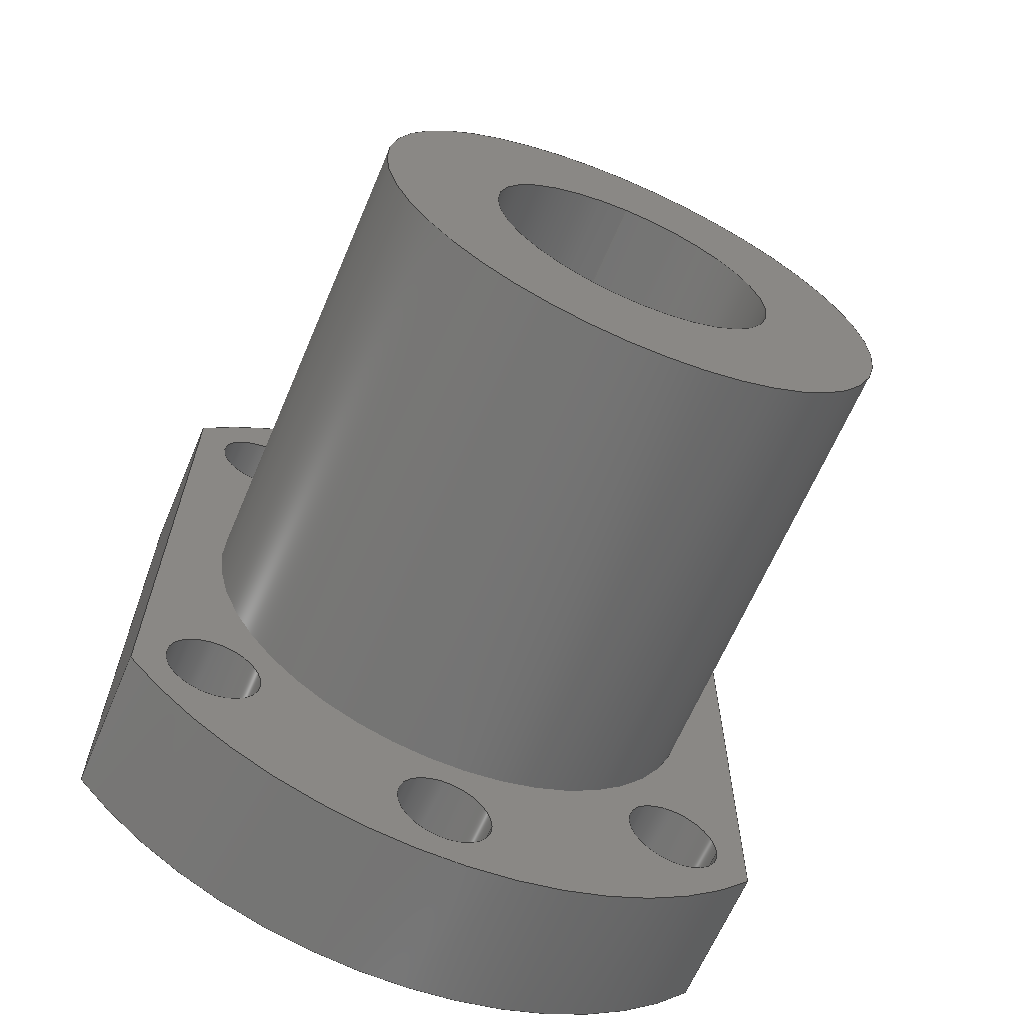
<metadata>
{"format":"step","ext":"stp","renderer":"f3d","projection":"perspective","resolution":1024,"background":"white","views":[{"elev":-65.0,"azim":-23.1,"up":"+Z"}]}
</metadata>
<code>
ISO-10303-21;
DATA;
#1=MECHANICAL_DESIGN_GEOMETRIC_PRESENTATION_REPRESENTATION('',(#4),#444);
#2=SHAPE_REPRESENTATION_RELATIONSHIP('SRR','None',#453,#3);
#3=ADVANCED_BREP_SHAPE_REPRESENTATION($,(#5),#443);
#4=STYLED_ITEM('',(#462),#5);
#5=MANIFOLD_SOLID_BREP('Volumenk\X\F6rper2',#256);
#6=LINE('',#407,#14);
#7=LINE('',#409,#15);
#8=LINE('',#411,#16);
#9=LINE('',#412,#17);
#10=LINE('',#416,#18);
#11=LINE('',#418,#19);
#12=LINE('',#420,#20);
#13=LINE('',#421,#21);
#14=VECTOR('',#333,37.79);
#15=VECTOR('',#334,10);
#16=VECTOR('',#335,37.79);
#17=VECTOR('',#336,10);
#18=VECTOR('',#339,37.79);
#19=VECTOR('',#340,10);
#20=VECTOR('',#341,37.79);
#21=VECTOR('',#342,10);
#22=PLANE('',#276);
#23=PLANE('',#277);
#24=PLANE('',#281);
#25=PLANE('',#286);
#26=PLANE('',#290);
#27=FACE_BOUND('',#66,.T.);
#28=FACE_BOUND('',#68,.T.);
#29=FACE_BOUND('',#70,.T.);
#30=FACE_BOUND('',#72,.T.);
#31=FACE_BOUND('',#74,.T.);
#32=FACE_BOUND('',#76,.T.);
#33=FACE_BOUND('',#81,.T.);
#34=FACE_BOUND('',#82,.T.);
#35=FACE_BOUND('',#83,.T.);
#36=FACE_BOUND('',#84,.T.);
#37=FACE_BOUND('',#85,.T.);
#38=FACE_BOUND('',#86,.T.);
#39=FACE_BOUND('',#87,.T.);
#40=FACE_BOUND('',#89,.T.);
#41=FACE_BOUND('',#91,.T.);
#42=FACE_BOUND('',#93,.T.);
#43=FACE_BOUND('',#95,.T.);
#44=FACE_BOUND('',#96,.T.);
#45=FACE_BOUND('',#97,.T.);
#46=FACE_BOUND('',#98,.T.);
#47=FACE_BOUND('',#99,.T.);
#48=FACE_BOUND('',#100,.T.);
#49=FACE_BOUND('',#101,.T.);
#50=FACE_OUTER_BOUND('',#65,.T.);
#51=FACE_OUTER_BOUND('',#67,.T.);
#52=FACE_OUTER_BOUND('',#69,.T.);
#53=FACE_OUTER_BOUND('',#71,.T.);
#54=FACE_OUTER_BOUND('',#73,.T.);
#55=FACE_OUTER_BOUND('',#75,.T.);
#56=FACE_OUTER_BOUND('',#77,.T.);
#57=FACE_OUTER_BOUND('',#78,.T.);
#58=FACE_OUTER_BOUND('',#79,.T.);
#59=FACE_OUTER_BOUND('',#80,.T.);
#60=FACE_OUTER_BOUND('',#88,.T.);
#61=FACE_OUTER_BOUND('',#90,.T.);
#62=FACE_OUTER_BOUND('',#92,.T.);
#63=FACE_OUTER_BOUND('',#94,.T.);
#64=FACE_OUTER_BOUND('',#102,.T.);
#65=EDGE_LOOP('',(#175));
#66=EDGE_LOOP('',(#176));
#67=EDGE_LOOP('',(#177));
#68=EDGE_LOOP('',(#178));
#69=EDGE_LOOP('',(#179));
#70=EDGE_LOOP('',(#180));
#71=EDGE_LOOP('',(#181));
#72=EDGE_LOOP('',(#182));
#73=EDGE_LOOP('',(#183));
#74=EDGE_LOOP('',(#184));
#75=EDGE_LOOP('',(#185));
#76=EDGE_LOOP('',(#186));
#77=EDGE_LOOP('',(#187,#188,#189,#190));
#78=EDGE_LOOP('',(#191,#192,#193,#194));
#79=EDGE_LOOP('',(#195,#196,#197,#198));
#80=EDGE_LOOP('',(#199,#200,#201,#202));
#81=EDGE_LOOP('',(#203));
#82=EDGE_LOOP('',(#204));
#83=EDGE_LOOP('',(#205));
#84=EDGE_LOOP('',(#206));
#85=EDGE_LOOP('',(#207));
#86=EDGE_LOOP('',(#208));
#87=EDGE_LOOP('',(#209));
#88=EDGE_LOOP('',(#210));
#89=EDGE_LOOP('',(#211));
#90=EDGE_LOOP('',(#212));
#91=EDGE_LOOP('',(#213));
#92=EDGE_LOOP('',(#214));
#93=EDGE_LOOP('',(#215));
#94=EDGE_LOOP('',(#216,#217,#218,#219));
#95=EDGE_LOOP('',(#220));
#96=EDGE_LOOP('',(#221));
#97=EDGE_LOOP('',(#222));
#98=EDGE_LOOP('',(#223));
#99=EDGE_LOOP('',(#224));
#100=EDGE_LOOP('',(#225));
#101=EDGE_LOOP('',(#226));
#102=EDGE_LOOP('',(#227,#228,#229,#230));
#103=CIRCLE('',#259,3.3);
#104=CIRCLE('',#260,3.3);
#105=CIRCLE('',#262,3.3);
#106=CIRCLE('',#263,3.3);
#107=CIRCLE('',#265,3.3);
#108=CIRCLE('',#266,3.3);
#109=CIRCLE('',#268,3.3);
#110=CIRCLE('',#269,3.3);
#111=CIRCLE('',#271,3.3);
#112=CIRCLE('',#272,3.3);
#113=CIRCLE('',#274,3.3);
#114=CIRCLE('',#275,3.3);
#115=CIRCLE('',#279,29);
#116=CIRCLE('',#280,29);
#117=CIRCLE('',#282,29);
#118=CIRCLE('',#283,10);
#119=CIRCLE('',#285,10);
#120=CIRCLE('',#287,18);
#121=CIRCLE('',#289,18);
#122=CIRCLE('',#291,29);
#123=VERTEX_POINT('',#375);
#124=VERTEX_POINT('',#377);
#125=VERTEX_POINT('',#380);
#126=VERTEX_POINT('',#382);
#127=VERTEX_POINT('',#385);
#128=VERTEX_POINT('',#387);
#129=VERTEX_POINT('',#390);
#130=VERTEX_POINT('',#392);
#131=VERTEX_POINT('',#395);
#132=VERTEX_POINT('',#397);
#133=VERTEX_POINT('',#400);
#134=VERTEX_POINT('',#402);
#135=VERTEX_POINT('',#405);
#136=VERTEX_POINT('',#406);
#137=VERTEX_POINT('',#408);
#138=VERTEX_POINT('',#410);
#139=VERTEX_POINT('',#414);
#140=VERTEX_POINT('',#415);
#141=VERTEX_POINT('',#417);
#142=VERTEX_POINT('',#419);
#143=VERTEX_POINT('',#427);
#144=VERTEX_POINT('',#430);
#145=VERTEX_POINT('',#433);
#146=VERTEX_POINT('',#436);
#147=EDGE_CURVE('',#123,#123,#103,.T.);
#148=EDGE_CURVE('',#124,#124,#104,.T.);
#149=EDGE_CURVE('',#125,#125,#105,.T.);
#150=EDGE_CURVE('',#126,#126,#106,.T.);
#151=EDGE_CURVE('',#127,#127,#107,.T.);
#152=EDGE_CURVE('',#128,#128,#108,.T.);
#153=EDGE_CURVE('',#129,#129,#109,.T.);
#154=EDGE_CURVE('',#130,#130,#110,.T.);
#155=EDGE_CURVE('',#131,#131,#111,.T.);
#156=EDGE_CURVE('',#132,#132,#112,.T.);
#157=EDGE_CURVE('',#133,#133,#113,.T.);
#158=EDGE_CURVE('',#134,#134,#114,.T.);
#159=EDGE_CURVE('',#135,#136,#6,.T.);
#160=EDGE_CURVE('',#137,#135,#7,.T.);
#161=EDGE_CURVE('',#138,#137,#8,.T.);
#162=EDGE_CURVE('',#136,#138,#9,.T.);
#163=EDGE_CURVE('',#139,#140,#10,.T.);
#164=EDGE_CURVE('',#141,#139,#11,.T.);
#165=EDGE_CURVE('',#142,#141,#12,.T.);
#166=EDGE_CURVE('',#140,#142,#13,.T.);
#167=EDGE_CURVE('',#138,#141,#115,.T.);
#168=EDGE_CURVE('',#136,#139,#116,.T.);
#169=EDGE_CURVE('',#140,#135,#117,.T.);
#170=EDGE_CURVE('',#143,#143,#118,.T.);
#171=EDGE_CURVE('',#144,#144,#119,.T.);
#172=EDGE_CURVE('',#145,#145,#120,.T.);
#173=EDGE_CURVE('',#146,#146,#121,.T.);
#174=EDGE_CURVE('',#142,#137,#122,.T.);
#175=ORIENTED_EDGE('',*,*,#147,.F.);
#176=ORIENTED_EDGE('',*,*,#148,.F.);
#177=ORIENTED_EDGE('',*,*,#149,.F.);
#178=ORIENTED_EDGE('',*,*,#150,.F.);
#179=ORIENTED_EDGE('',*,*,#151,.F.);
#180=ORIENTED_EDGE('',*,*,#152,.F.);
#181=ORIENTED_EDGE('',*,*,#153,.F.);
#182=ORIENTED_EDGE('',*,*,#154,.F.);
#183=ORIENTED_EDGE('',*,*,#155,.F.);
#184=ORIENTED_EDGE('',*,*,#156,.F.);
#185=ORIENTED_EDGE('',*,*,#157,.F.);
#186=ORIENTED_EDGE('',*,*,#158,.F.);
#187=ORIENTED_EDGE('',*,*,#159,.F.);
#188=ORIENTED_EDGE('',*,*,#160,.F.);
#189=ORIENTED_EDGE('',*,*,#161,.F.);
#190=ORIENTED_EDGE('',*,*,#162,.F.);
#191=ORIENTED_EDGE('',*,*,#163,.F.);
#192=ORIENTED_EDGE('',*,*,#164,.F.);
#193=ORIENTED_EDGE('',*,*,#165,.F.);
#194=ORIENTED_EDGE('',*,*,#166,.F.);
#195=ORIENTED_EDGE('',*,*,#162,.T.);
#196=ORIENTED_EDGE('',*,*,#167,.T.);
#197=ORIENTED_EDGE('',*,*,#164,.T.);
#198=ORIENTED_EDGE('',*,*,#168,.F.);
#199=ORIENTED_EDGE('',*,*,#159,.T.);
#200=ORIENTED_EDGE('',*,*,#168,.T.);
#201=ORIENTED_EDGE('',*,*,#163,.T.);
#202=ORIENTED_EDGE('',*,*,#169,.T.);
#203=ORIENTED_EDGE('',*,*,#148,.T.);
#204=ORIENTED_EDGE('',*,*,#150,.T.);
#205=ORIENTED_EDGE('',*,*,#152,.T.);
#206=ORIENTED_EDGE('',*,*,#154,.T.);
#207=ORIENTED_EDGE('',*,*,#156,.T.);
#208=ORIENTED_EDGE('',*,*,#158,.T.);
#209=ORIENTED_EDGE('',*,*,#170,.F.);
#210=ORIENTED_EDGE('',*,*,#170,.T.);
#211=ORIENTED_EDGE('',*,*,#171,.F.);
#212=ORIENTED_EDGE('',*,*,#172,.F.);
#213=ORIENTED_EDGE('',*,*,#171,.T.);
#214=ORIENTED_EDGE('',*,*,#172,.T.);
#215=ORIENTED_EDGE('',*,*,#173,.F.);
#216=ORIENTED_EDGE('',*,*,#161,.T.);
#217=ORIENTED_EDGE('',*,*,#174,.F.);
#218=ORIENTED_EDGE('',*,*,#165,.T.);
#219=ORIENTED_EDGE('',*,*,#167,.F.);
#220=ORIENTED_EDGE('',*,*,#147,.T.);
#221=ORIENTED_EDGE('',*,*,#149,.T.);
#222=ORIENTED_EDGE('',*,*,#151,.T.);
#223=ORIENTED_EDGE('',*,*,#153,.T.);
#224=ORIENTED_EDGE('',*,*,#155,.T.);
#225=ORIENTED_EDGE('',*,*,#157,.T.);
#226=ORIENTED_EDGE('',*,*,#173,.T.);
#227=ORIENTED_EDGE('',*,*,#160,.T.);
#228=ORIENTED_EDGE('',*,*,#169,.F.);
#229=ORIENTED_EDGE('',*,*,#166,.T.);
#230=ORIENTED_EDGE('',*,*,#174,.T.);
#231=CYLINDRICAL_SURFACE('',#258,3.3);
#232=CYLINDRICAL_SURFACE('',#261,3.3);
#233=CYLINDRICAL_SURFACE('',#264,3.3);
#234=CYLINDRICAL_SURFACE('',#267,3.3);
#235=CYLINDRICAL_SURFACE('',#270,3.3);
#236=CYLINDRICAL_SURFACE('',#273,3.3);
#237=CYLINDRICAL_SURFACE('',#278,29);
#238=CYLINDRICAL_SURFACE('',#284,10);
#239=CYLINDRICAL_SURFACE('',#288,18);
#240=CYLINDRICAL_SURFACE('',#292,29);
#241=ADVANCED_FACE('',(#50,#27),#231,.F.);
#242=ADVANCED_FACE('',(#51,#28),#232,.F.);
#243=ADVANCED_FACE('',(#52,#29),#233,.F.);
#244=ADVANCED_FACE('',(#53,#30),#234,.F.);
#245=ADVANCED_FACE('',(#54,#31),#235,.F.);
#246=ADVANCED_FACE('',(#55,#32),#236,.F.);
#247=ADVANCED_FACE('',(#56),#22,.F.);
#248=ADVANCED_FACE('',(#57),#23,.F.);
#249=ADVANCED_FACE('',(#58),#237,.T.);
#250=ADVANCED_FACE('',(#59,#33,#34,#35,#36,#37,#38,#39),#24,.T.);
#251=ADVANCED_FACE('',(#60,#40),#238,.F.);
#252=ADVANCED_FACE('',(#61,#41),#25,.T.);
#253=ADVANCED_FACE('',(#62,#42),#239,.T.);
#254=ADVANCED_FACE('',(#63,#43,#44,#45,#46,#47,#48,#49),#26,.T.);
#255=ADVANCED_FACE('',(#64),#240,.T.);
#256=CLOSED_SHELL('',(#241,#242,#243,#244,#245,#246,#247,#248,#249,#250,
#251,#252,#253,#254,#255));
#257=AXIS2_PLACEMENT_3D('placement',#373,#293,#294);
#258=AXIS2_PLACEMENT_3D('',#374,#295,#296);
#259=AXIS2_PLACEMENT_3D('',#376,#297,#298);
#260=AXIS2_PLACEMENT_3D('',#378,#299,#300);
#261=AXIS2_PLACEMENT_3D('',#379,#301,#302);
#262=AXIS2_PLACEMENT_3D('',#381,#303,#304);
#263=AXIS2_PLACEMENT_3D('',#383,#305,#306);
#264=AXIS2_PLACEMENT_3D('',#384,#307,#308);
#265=AXIS2_PLACEMENT_3D('',#386,#309,#310);
#266=AXIS2_PLACEMENT_3D('',#388,#311,#312);
#267=AXIS2_PLACEMENT_3D('',#389,#313,#314);
#268=AXIS2_PLACEMENT_3D('',#391,#315,#316);
#269=AXIS2_PLACEMENT_3D('',#393,#317,#318);
#270=AXIS2_PLACEMENT_3D('',#394,#319,#320);
#271=AXIS2_PLACEMENT_3D('',#396,#321,#322);
#272=AXIS2_PLACEMENT_3D('',#398,#323,#324);
#273=AXIS2_PLACEMENT_3D('',#399,#325,#326);
#274=AXIS2_PLACEMENT_3D('',#401,#327,#328);
#275=AXIS2_PLACEMENT_3D('',#403,#329,#330);
#276=AXIS2_PLACEMENT_3D('',#404,#331,#332);
#277=AXIS2_PLACEMENT_3D('',#413,#337,#338);
#278=AXIS2_PLACEMENT_3D('',#422,#343,#344);
#279=AXIS2_PLACEMENT_3D('',#423,#345,#346);
#280=AXIS2_PLACEMENT_3D('',#424,#347,#348);
#281=AXIS2_PLACEMENT_3D('',#425,#349,#350);
#282=AXIS2_PLACEMENT_3D('',#426,#351,#352);
#283=AXIS2_PLACEMENT_3D('',#428,#353,#354);
#284=AXIS2_PLACEMENT_3D('',#429,#355,#356);
#285=AXIS2_PLACEMENT_3D('',#431,#357,#358);
#286=AXIS2_PLACEMENT_3D('',#432,#359,#360);
#287=AXIS2_PLACEMENT_3D('',#434,#361,#362);
#288=AXIS2_PLACEMENT_3D('',#435,#363,#364);
#289=AXIS2_PLACEMENT_3D('',#437,#365,#366);
#290=AXIS2_PLACEMENT_3D('',#438,#367,#368);
#291=AXIS2_PLACEMENT_3D('',#439,#369,#370);
#292=AXIS2_PLACEMENT_3D('',#440,#371,#372);
#293=DIRECTION('axis',(0,0,1));
#294=DIRECTION('refdir',(1,0,0));
#295=DIRECTION('center_axis',(0,1,0));
#296=DIRECTION('ref_axis',(1,0,0));
#297=DIRECTION('center_axis',(0,1,0));
#298=DIRECTION('ref_axis',(1,0,0));
#299=DIRECTION('center_axis',(0,-1,0));
#300=DIRECTION('ref_axis',(1,0,0));
#301=DIRECTION('center_axis',(0,1,0));
#302=DIRECTION('ref_axis',(1,0,0));
#303=DIRECTION('center_axis',(0,1,0));
#304=DIRECTION('ref_axis',(1,0,0));
#305=DIRECTION('center_axis',(0,-1,0));
#306=DIRECTION('ref_axis',(1,0,0));
#307=DIRECTION('center_axis',(0,1,0));
#308=DIRECTION('ref_axis',(1,0,0));
#309=DIRECTION('center_axis',(0,1,0));
#310=DIRECTION('ref_axis',(1,0,0));
#311=DIRECTION('center_axis',(0,-1,0));
#312=DIRECTION('ref_axis',(1,0,0));
#313=DIRECTION('center_axis',(0,1,0));
#314=DIRECTION('ref_axis',(1,0,0));
#315=DIRECTION('center_axis',(0,1,0));
#316=DIRECTION('ref_axis',(1,0,0));
#317=DIRECTION('center_axis',(0,-1,0));
#318=DIRECTION('ref_axis',(1,0,0));
#319=DIRECTION('center_axis',(0,1,0));
#320=DIRECTION('ref_axis',(1,0,0));
#321=DIRECTION('center_axis',(0,1,0));
#322=DIRECTION('ref_axis',(1,0,0));
#323=DIRECTION('center_axis',(0,-1,0));
#324=DIRECTION('ref_axis',(1,0,0));
#325=DIRECTION('center_axis',(0,1,0));
#326=DIRECTION('ref_axis',(1,0,0));
#327=DIRECTION('center_axis',(0,1,0));
#328=DIRECTION('ref_axis',(1,0,0));
#329=DIRECTION('center_axis',(0,-1,0));
#330=DIRECTION('ref_axis',(1,0,0));
#331=DIRECTION('center_axis',(1,0,0));
#332=DIRECTION('ref_axis',(0,0,1));
#333=DIRECTION('',(0,0,1));
#334=DIRECTION('',(0,1,0));
#335=DIRECTION('',(0,0,-1));
#336=DIRECTION('',(0,-1,0));
#337=DIRECTION('center_axis',(-1,0,0));
#338=DIRECTION('ref_axis',(0,0,-1));
#339=DIRECTION('',(0,0,-1));
#340=DIRECTION('',(0,1,0));
#341=DIRECTION('',(0,0,1));
#342=DIRECTION('',(0,-1,0));
#343=DIRECTION('center_axis',(0,1,0));
#344=DIRECTION('ref_axis',(0,0,1));
#345=DIRECTION('center_axis',(0,1,0));
#346=DIRECTION('ref_axis',(1,0,0));
#347=DIRECTION('center_axis',(0,1,0));
#348=DIRECTION('ref_axis',(1,0,0));
#349=DIRECTION('center_axis',(0,1,0));
#350=DIRECTION('ref_axis',(0,0,1));
#351=DIRECTION('center_axis',(0,1,0));
#352=DIRECTION('ref_axis',(1,0,0));
#353=DIRECTION('center_axis',(0,1,0));
#354=DIRECTION('ref_axis',(1,0,0));
#355=DIRECTION('center_axis',(0,1,0));
#356=DIRECTION('ref_axis',(0,0,1));
#357=DIRECTION('center_axis',(0,1,0));
#358=DIRECTION('ref_axis',(1,0,0));
#359=DIRECTION('center_axis',(0,-1,0));
#360=DIRECTION('ref_axis',(0,0,-1));
#361=DIRECTION('center_axis',(0,1,0));
#362=DIRECTION('ref_axis',(1,0,0));
#363=DIRECTION('center_axis',(0,1,0));
#364=DIRECTION('ref_axis',(0,0,1));
#365=DIRECTION('center_axis',(0,1,0));
#366=DIRECTION('ref_axis',(1,0,0));
#367=DIRECTION('center_axis',(0,-1,0));
#368=DIRECTION('ref_axis',(0,0,-1));
#369=DIRECTION('center_axis',(0,1,0));
#370=DIRECTION('ref_axis',(1,0,0));
#371=DIRECTION('center_axis',(0,1,0));
#372=DIRECTION('ref_axis',(0,0,1));
#373=CARTESIAN_POINT('',(0,0,0));
#374=CARTESIAN_POINT('Origin',(0,-84.05,23.5));
#375=CARTESIAN_POINT('',(-3.3,-10,23.5));
#376=CARTESIAN_POINT('Origin',(0,-10,23.5));
#377=CARTESIAN_POINT('',(3.3,0,23.5));
#378=CARTESIAN_POINT('Origin',(0,0,23.5));
#379=CARTESIAN_POINT('Origin',(16.62,-84.05,-16.62));
#380=CARTESIAN_POINT('',(13.32,-10,-16.62));
#381=CARTESIAN_POINT('Origin',(16.62,-10,-16.62));
#382=CARTESIAN_POINT('',(19.92,0,-16.62));
#383=CARTESIAN_POINT('Origin',(16.62,0,-16.62));
#384=CARTESIAN_POINT('Origin',(-16.62,-84.05,-16.62));
#385=CARTESIAN_POINT('',(-19.92,-10,-16.62));
#386=CARTESIAN_POINT('Origin',(-16.62,-10,-16.62));
#387=CARTESIAN_POINT('',(-13.32,0,-16.62));
#388=CARTESIAN_POINT('Origin',(-16.62,0,-16.62));
#389=CARTESIAN_POINT('Origin',(0,-84.05,-23.5));
#390=CARTESIAN_POINT('',(-3.3,-10,-23.5));
#391=CARTESIAN_POINT('Origin',(0,-10,-23.5));
#392=CARTESIAN_POINT('',(3.3,0,-23.5));
#393=CARTESIAN_POINT('Origin',(0,0,-23.5));
#394=CARTESIAN_POINT('Origin',(16.62,-84.05,16.62));
#395=CARTESIAN_POINT('',(13.32,-10,16.62));
#396=CARTESIAN_POINT('Origin',(16.62,-10,16.62));
#397=CARTESIAN_POINT('',(19.92,0,16.62));
#398=CARTESIAN_POINT('Origin',(16.62,0,16.62));
#399=CARTESIAN_POINT('Origin',(-16.62,-84.05,16.62));
#400=CARTESIAN_POINT('',(-19.92,-10,16.62));
#401=CARTESIAN_POINT('Origin',(-16.62,-10,16.62));
#402=CARTESIAN_POINT('',(-13.32,0,16.62));
#403=CARTESIAN_POINT('Origin',(-16.62,0,16.62));
#404=CARTESIAN_POINT('Origin',(-22,0,-18.89));
#405=CARTESIAN_POINT('',(-22,0,-18.89));
#406=CARTESIAN_POINT('',(-22,0,18.89));
#407=CARTESIAN_POINT('',(-22,0,-4.447));
#408=CARTESIAN_POINT('',(-22,-10,-18.89));
#409=CARTESIAN_POINT('',(-22,-5,-18.89));
#410=CARTESIAN_POINT('',(-22,-10,18.89));
#411=CARTESIAN_POINT('',(-22,-10,5.053));
#412=CARTESIAN_POINT('',(-22,-5,18.89));
#413=CARTESIAN_POINT('Origin',(22,0,18.89));
#414=CARTESIAN_POINT('',(22,0,18.89));
#415=CARTESIAN_POINT('',(22,0,-18.89));
#416=CARTESIAN_POINT('',(22,0,14.45));
#417=CARTESIAN_POINT('',(22,-10,18.89));
#418=CARTESIAN_POINT('',(22,-5,18.89));
#419=CARTESIAN_POINT('',(22,-10,-18.89));
#420=CARTESIAN_POINT('',(22,-10,23.95));
#421=CARTESIAN_POINT('',(22,-5,-18.89));
#422=CARTESIAN_POINT('Origin',(0,-5,0));
#423=CARTESIAN_POINT('Origin',(0,-10,0));
#424=CARTESIAN_POINT('Origin',(0,0,0));
#425=CARTESIAN_POINT('Origin',(0,0,10));
#426=CARTESIAN_POINT('Origin',(0,0,0));
#427=CARTESIAN_POINT('',(0,0,10));
#428=CARTESIAN_POINT('Origin',(0,0,0));
#429=CARTESIAN_POINT('Origin',(0,-21,0));
#430=CARTESIAN_POINT('',(0,-42,10));
#431=CARTESIAN_POINT('Origin',(0,-42,0));
#432=CARTESIAN_POINT('Origin',(0,-42,18));
#433=CARTESIAN_POINT('',(0,-42,18));
#434=CARTESIAN_POINT('Origin',(0,-42,0));
#435=CARTESIAN_POINT('Origin',(0,-26,0));
#436=CARTESIAN_POINT('',(0,-10,18));
#437=CARTESIAN_POINT('Origin',(0,-10,0));
#438=CARTESIAN_POINT('Origin',(0,-10,29));
#439=CARTESIAN_POINT('Origin',(0,-10,0));
#440=CARTESIAN_POINT('Origin',(0,-5,0));
#441=UNCERTAINTY_MEASURE_WITH_UNIT(LENGTH_MEASURE(0.01),#445,
'DISTANCE_ACCURACY_VALUE',
'Maximum model space distance between geometric entities at asserted c
onnectivities');
#442=UNCERTAINTY_MEASURE_WITH_UNIT(LENGTH_MEASURE(1e-06),#445,
'DISTANCE_ACCURACY_VALUE',
'Maximum model space distance between geometric entities at asserted c
onnectivities');
#443=(
GEOMETRIC_REPRESENTATION_CONTEXT(3)
GLOBAL_UNCERTAINTY_ASSIGNED_CONTEXT((#441))
GLOBAL_UNIT_ASSIGNED_CONTEXT((#445,#448,#446))
REPRESENTATION_CONTEXT('','3D')
);
#444=(
GEOMETRIC_REPRESENTATION_CONTEXT(3)
GLOBAL_UNCERTAINTY_ASSIGNED_CONTEXT((#442))
GLOBAL_UNIT_ASSIGNED_CONTEXT((#445,#448,#446))
REPRESENTATION_CONTEXT('','3D')
);
#445=(
LENGTH_UNIT()
NAMED_UNIT(*)
SI_UNIT(.MILLI.,.METRE.)
);
#446=(
NAMED_UNIT(*)
SI_UNIT($,.STERADIAN.)
SOLID_ANGLE_UNIT()
);
#447=DIMENSIONAL_EXPONENTS(0,0,0,0,0,0,0);
#448=(
CONVERSION_BASED_UNIT('degree',#450)
NAMED_UNIT(#447)
PLANE_ANGLE_UNIT()
);
#449=(
NAMED_UNIT(*)
PLANE_ANGLE_UNIT()
SI_UNIT($,.RADIAN.)
);
#450=PLANE_ANGLE_MEASURE_WITH_UNIT(PLANE_ANGLE_MEASURE(0.01745),#449);
#451=SHAPE_DEFINITION_REPRESENTATION(#452,#453);
#452=PRODUCT_DEFINITION_SHAPE('',$,#455);
#453=SHAPE_REPRESENTATION('',(#257),#443);
#454=PRODUCT_DEFINITION_CONTEXT('part definition',#459,'design');
#455=PRODUCT_DEFINITION('SFU2005 Spindelmutter','SFU2005 Spindelmutter',
#456,#454);
#456=PRODUCT_DEFINITION_FORMATION('',$,#461);
#457=PRODUCT_RELATED_PRODUCT_CATEGORY('SFU2005 Spindelmutter',
'SFU2005 Spindelmutter',(#461));
#458=APPLICATION_PROTOCOL_DEFINITION('international standard',
'automotive_design',2009,#459);
#459=APPLICATION_CONTEXT(
'Core Data for Automotive Mechanical Design Process');
#460=PRODUCT_CONTEXT('part definition',#459,'mechanical');
#461=PRODUCT('SFU2005 Spindelmutter','SFU2005 Spindelmutter',$,(#460));
#462=PRESENTATION_STYLE_ASSIGNMENT((#463));
#463=SURFACE_STYLE_USAGE(.BOTH.,#464);
#464=SURFACE_SIDE_STYLE($,(#465));
#465=SURFACE_STYLE_FILL_AREA(#466);
#466=FILL_AREA_STYLE($,(#467));
#467=FILL_AREA_STYLE_COLOUR($,#468);
#468=COLOUR_RGB('',0.7451,0.7373,0.7294);
ENDSEC;
END-ISO-10303-21;

</code>
